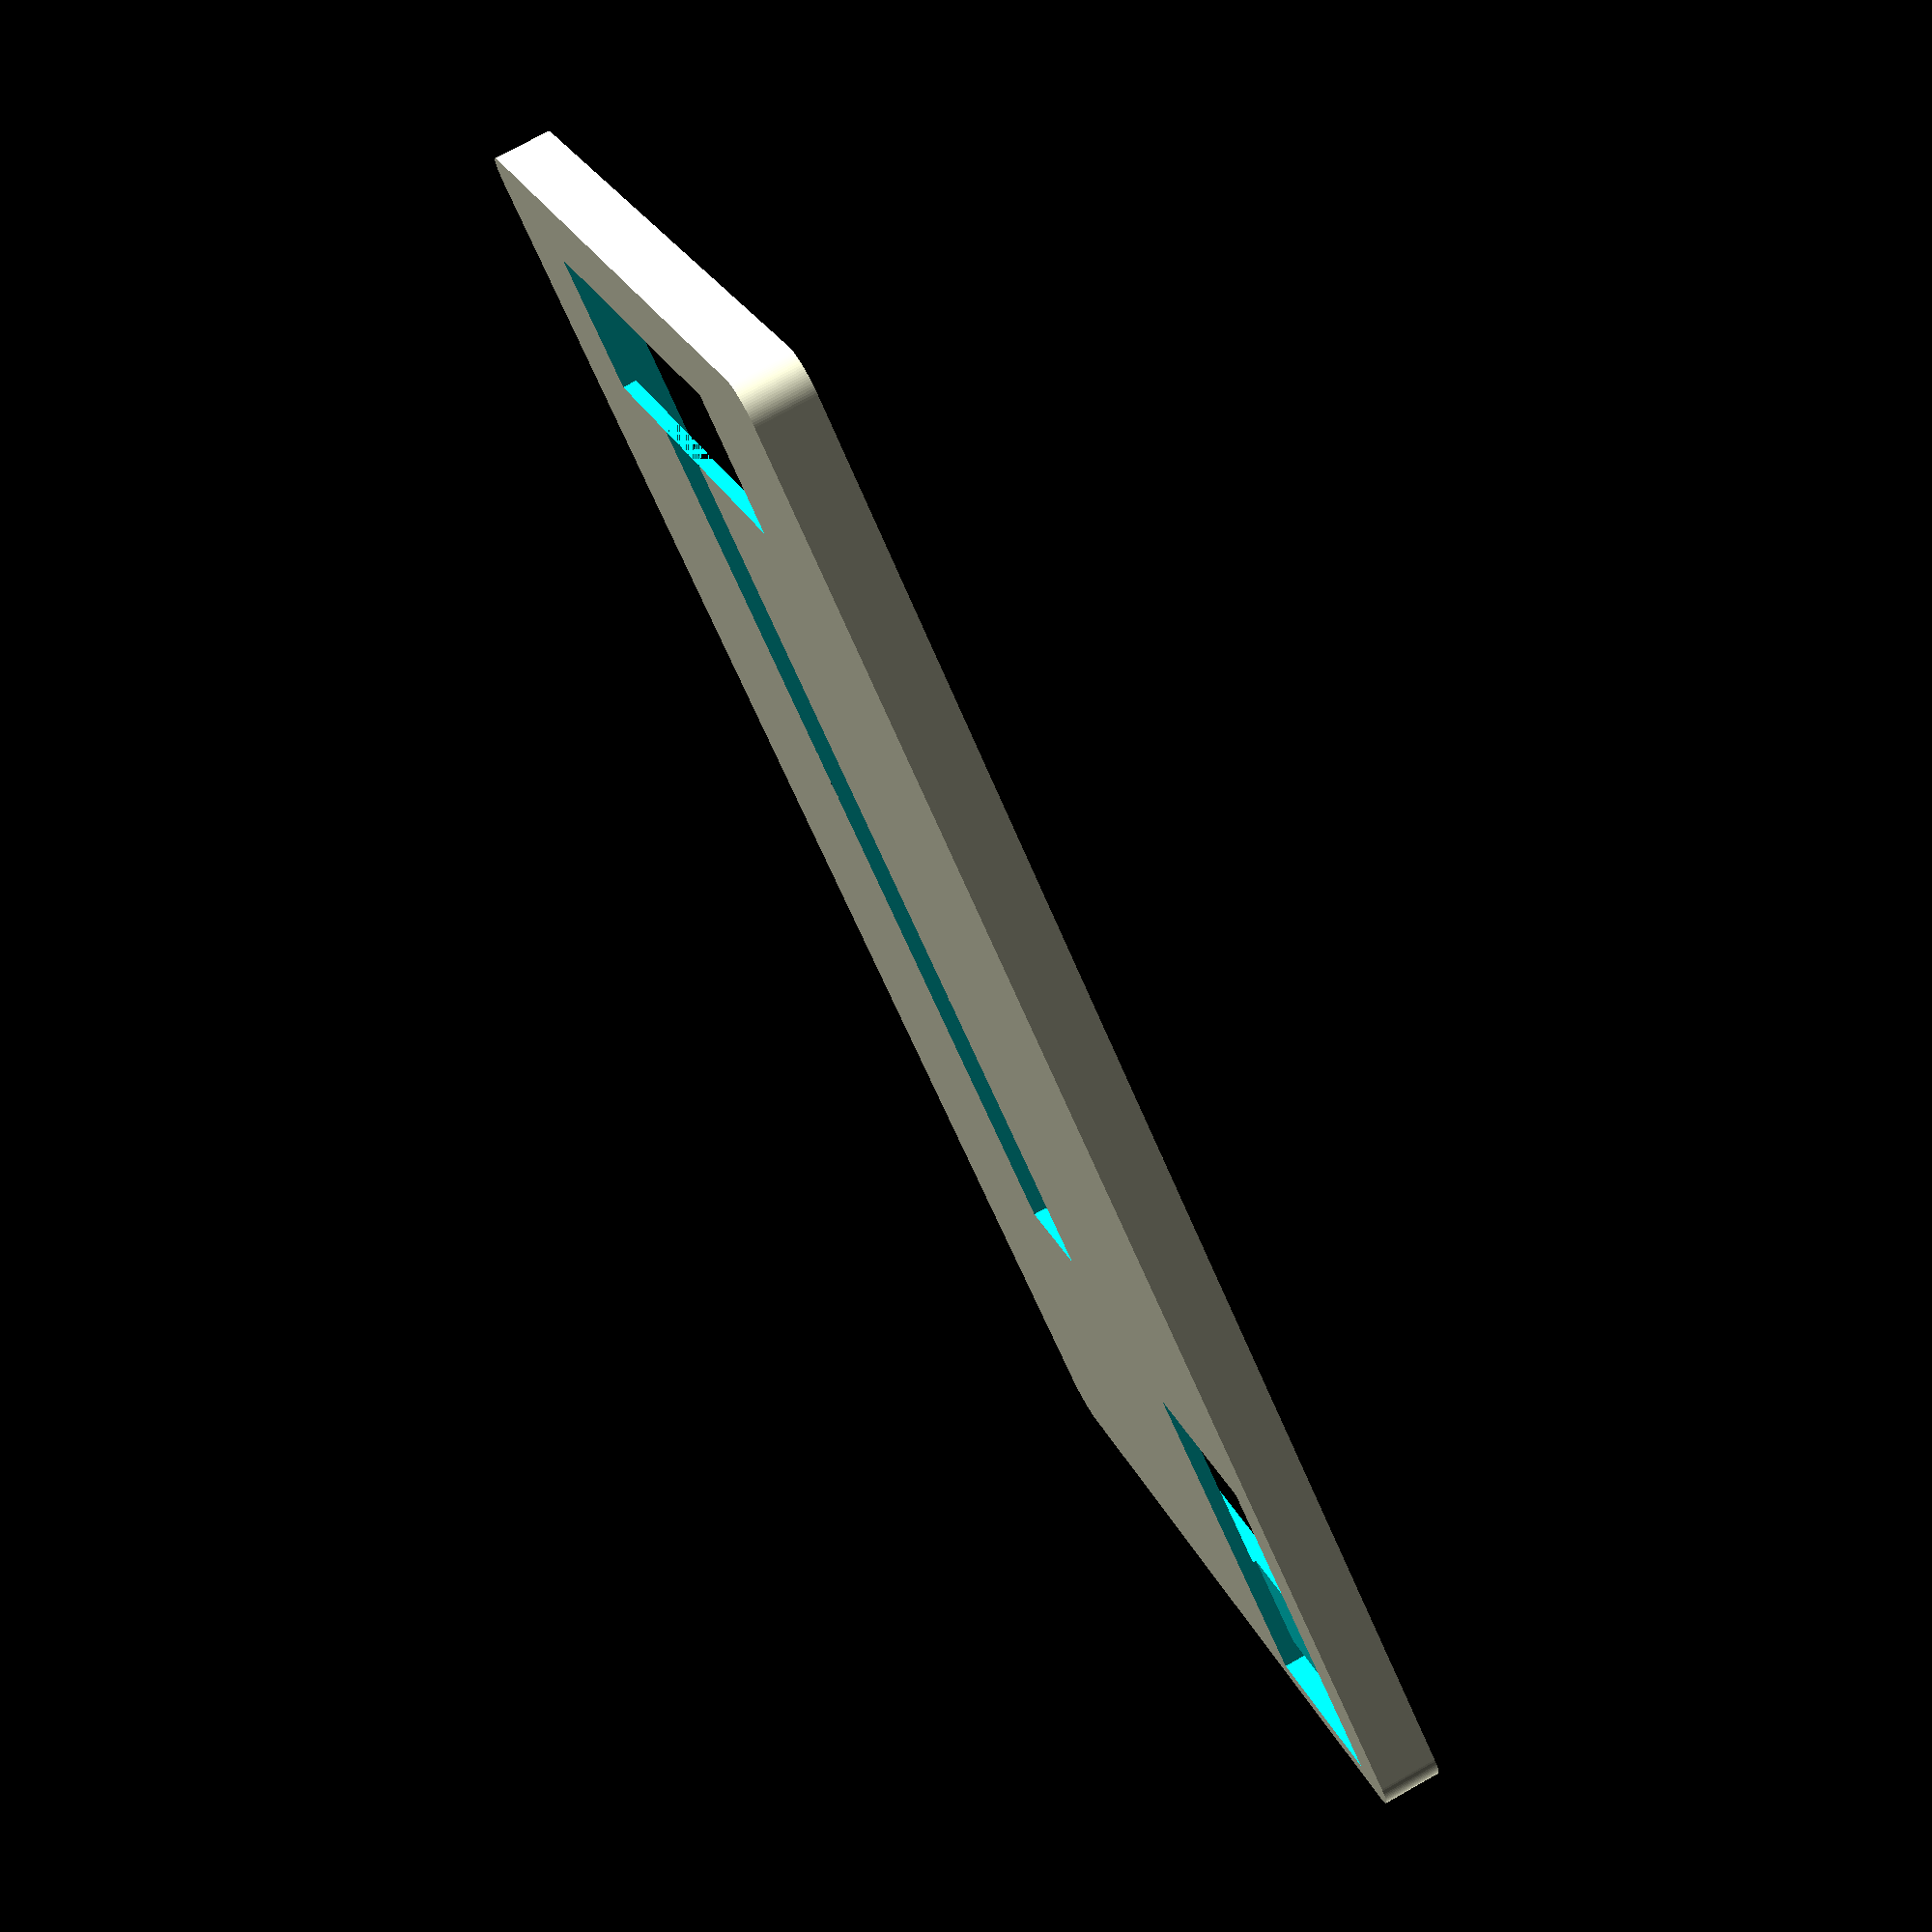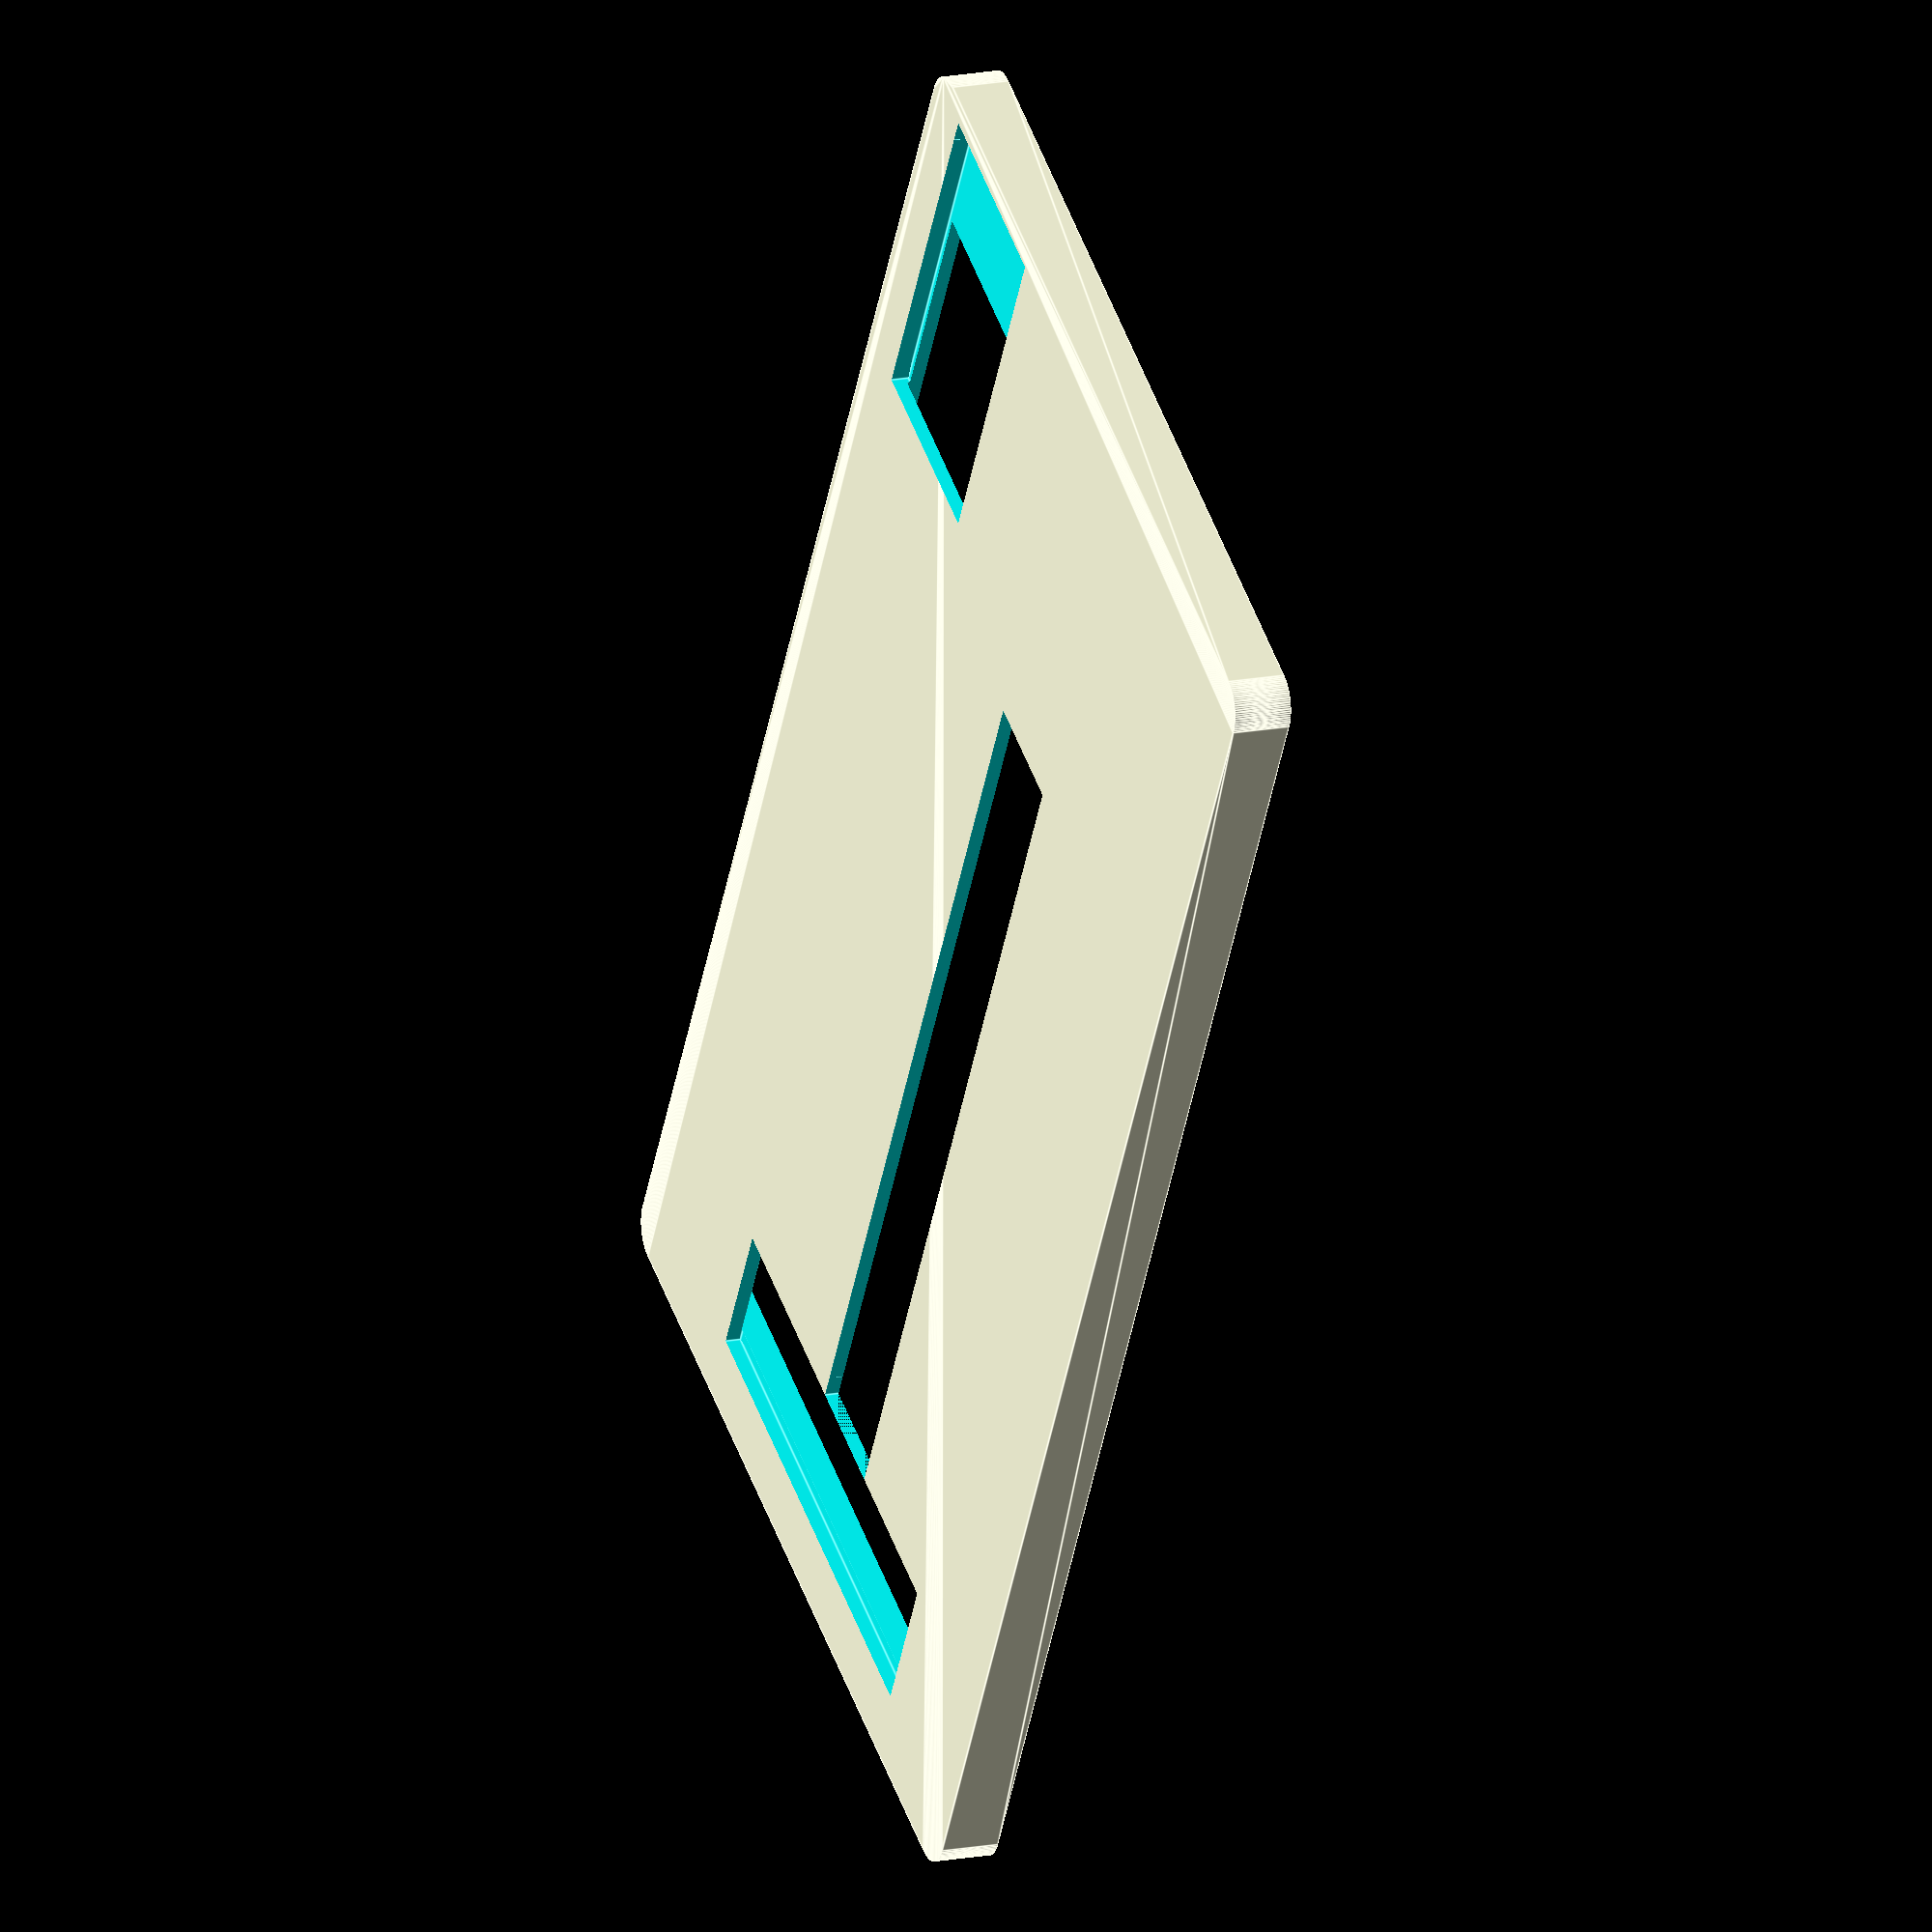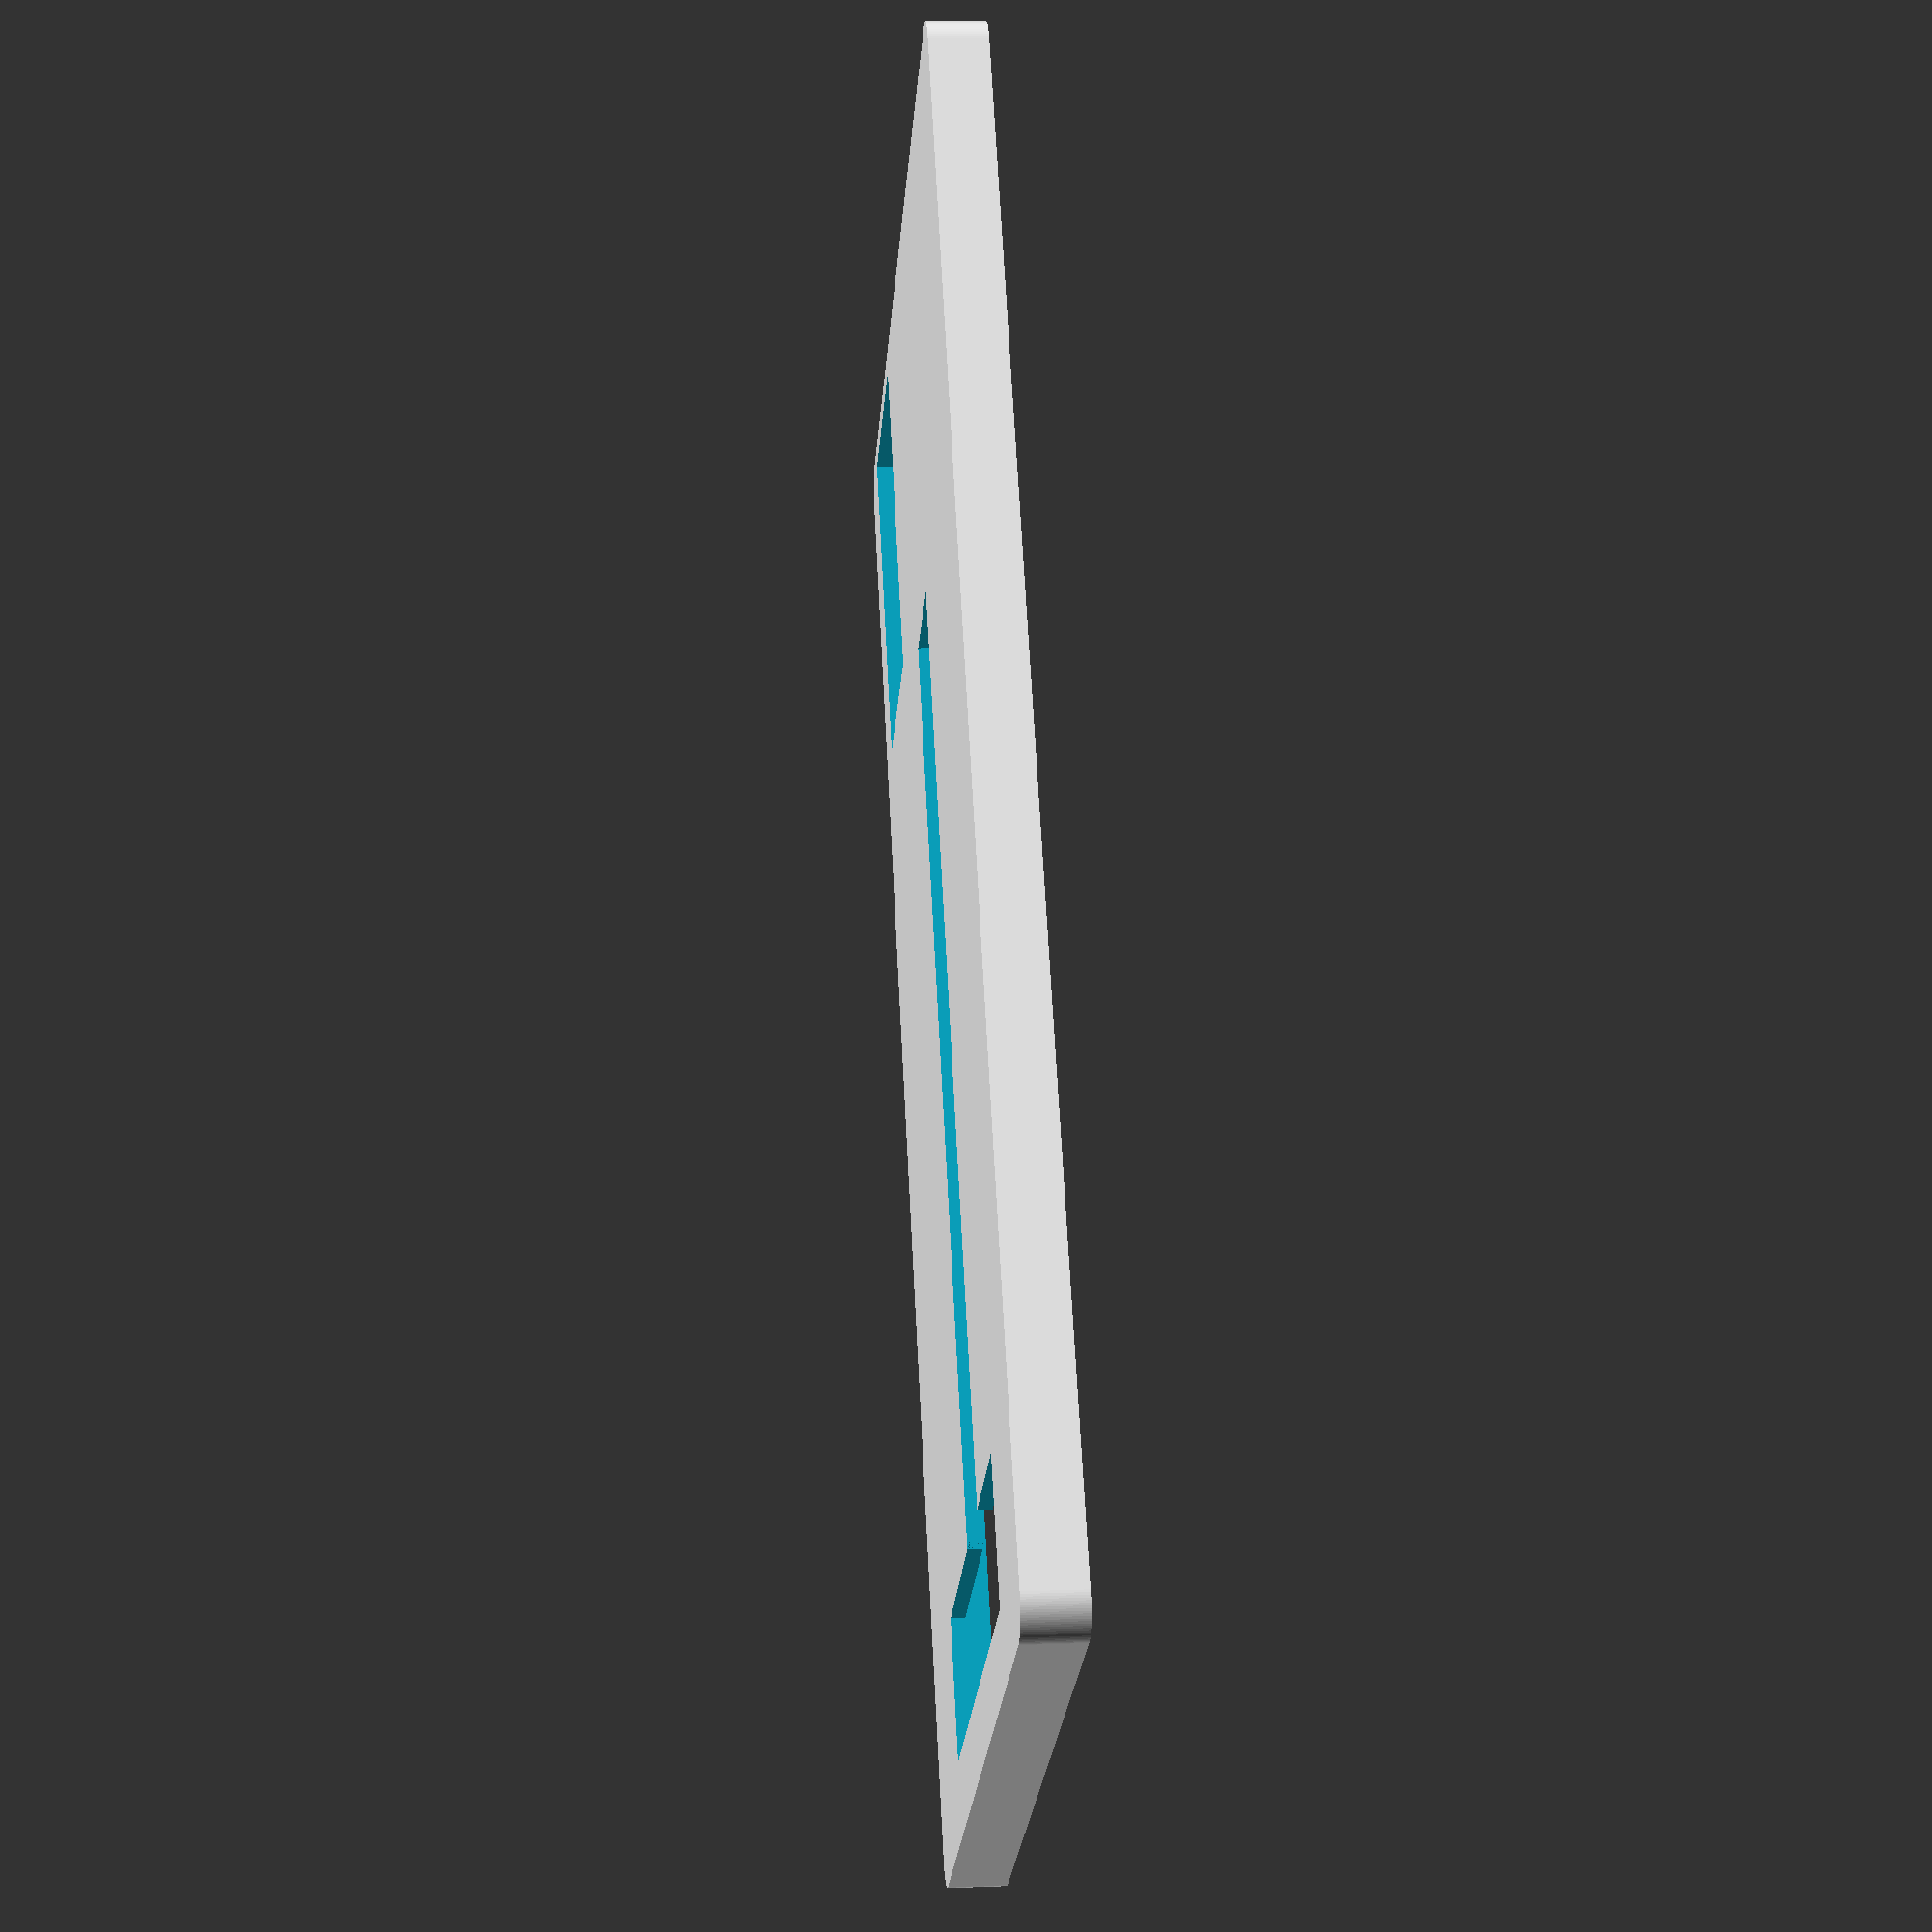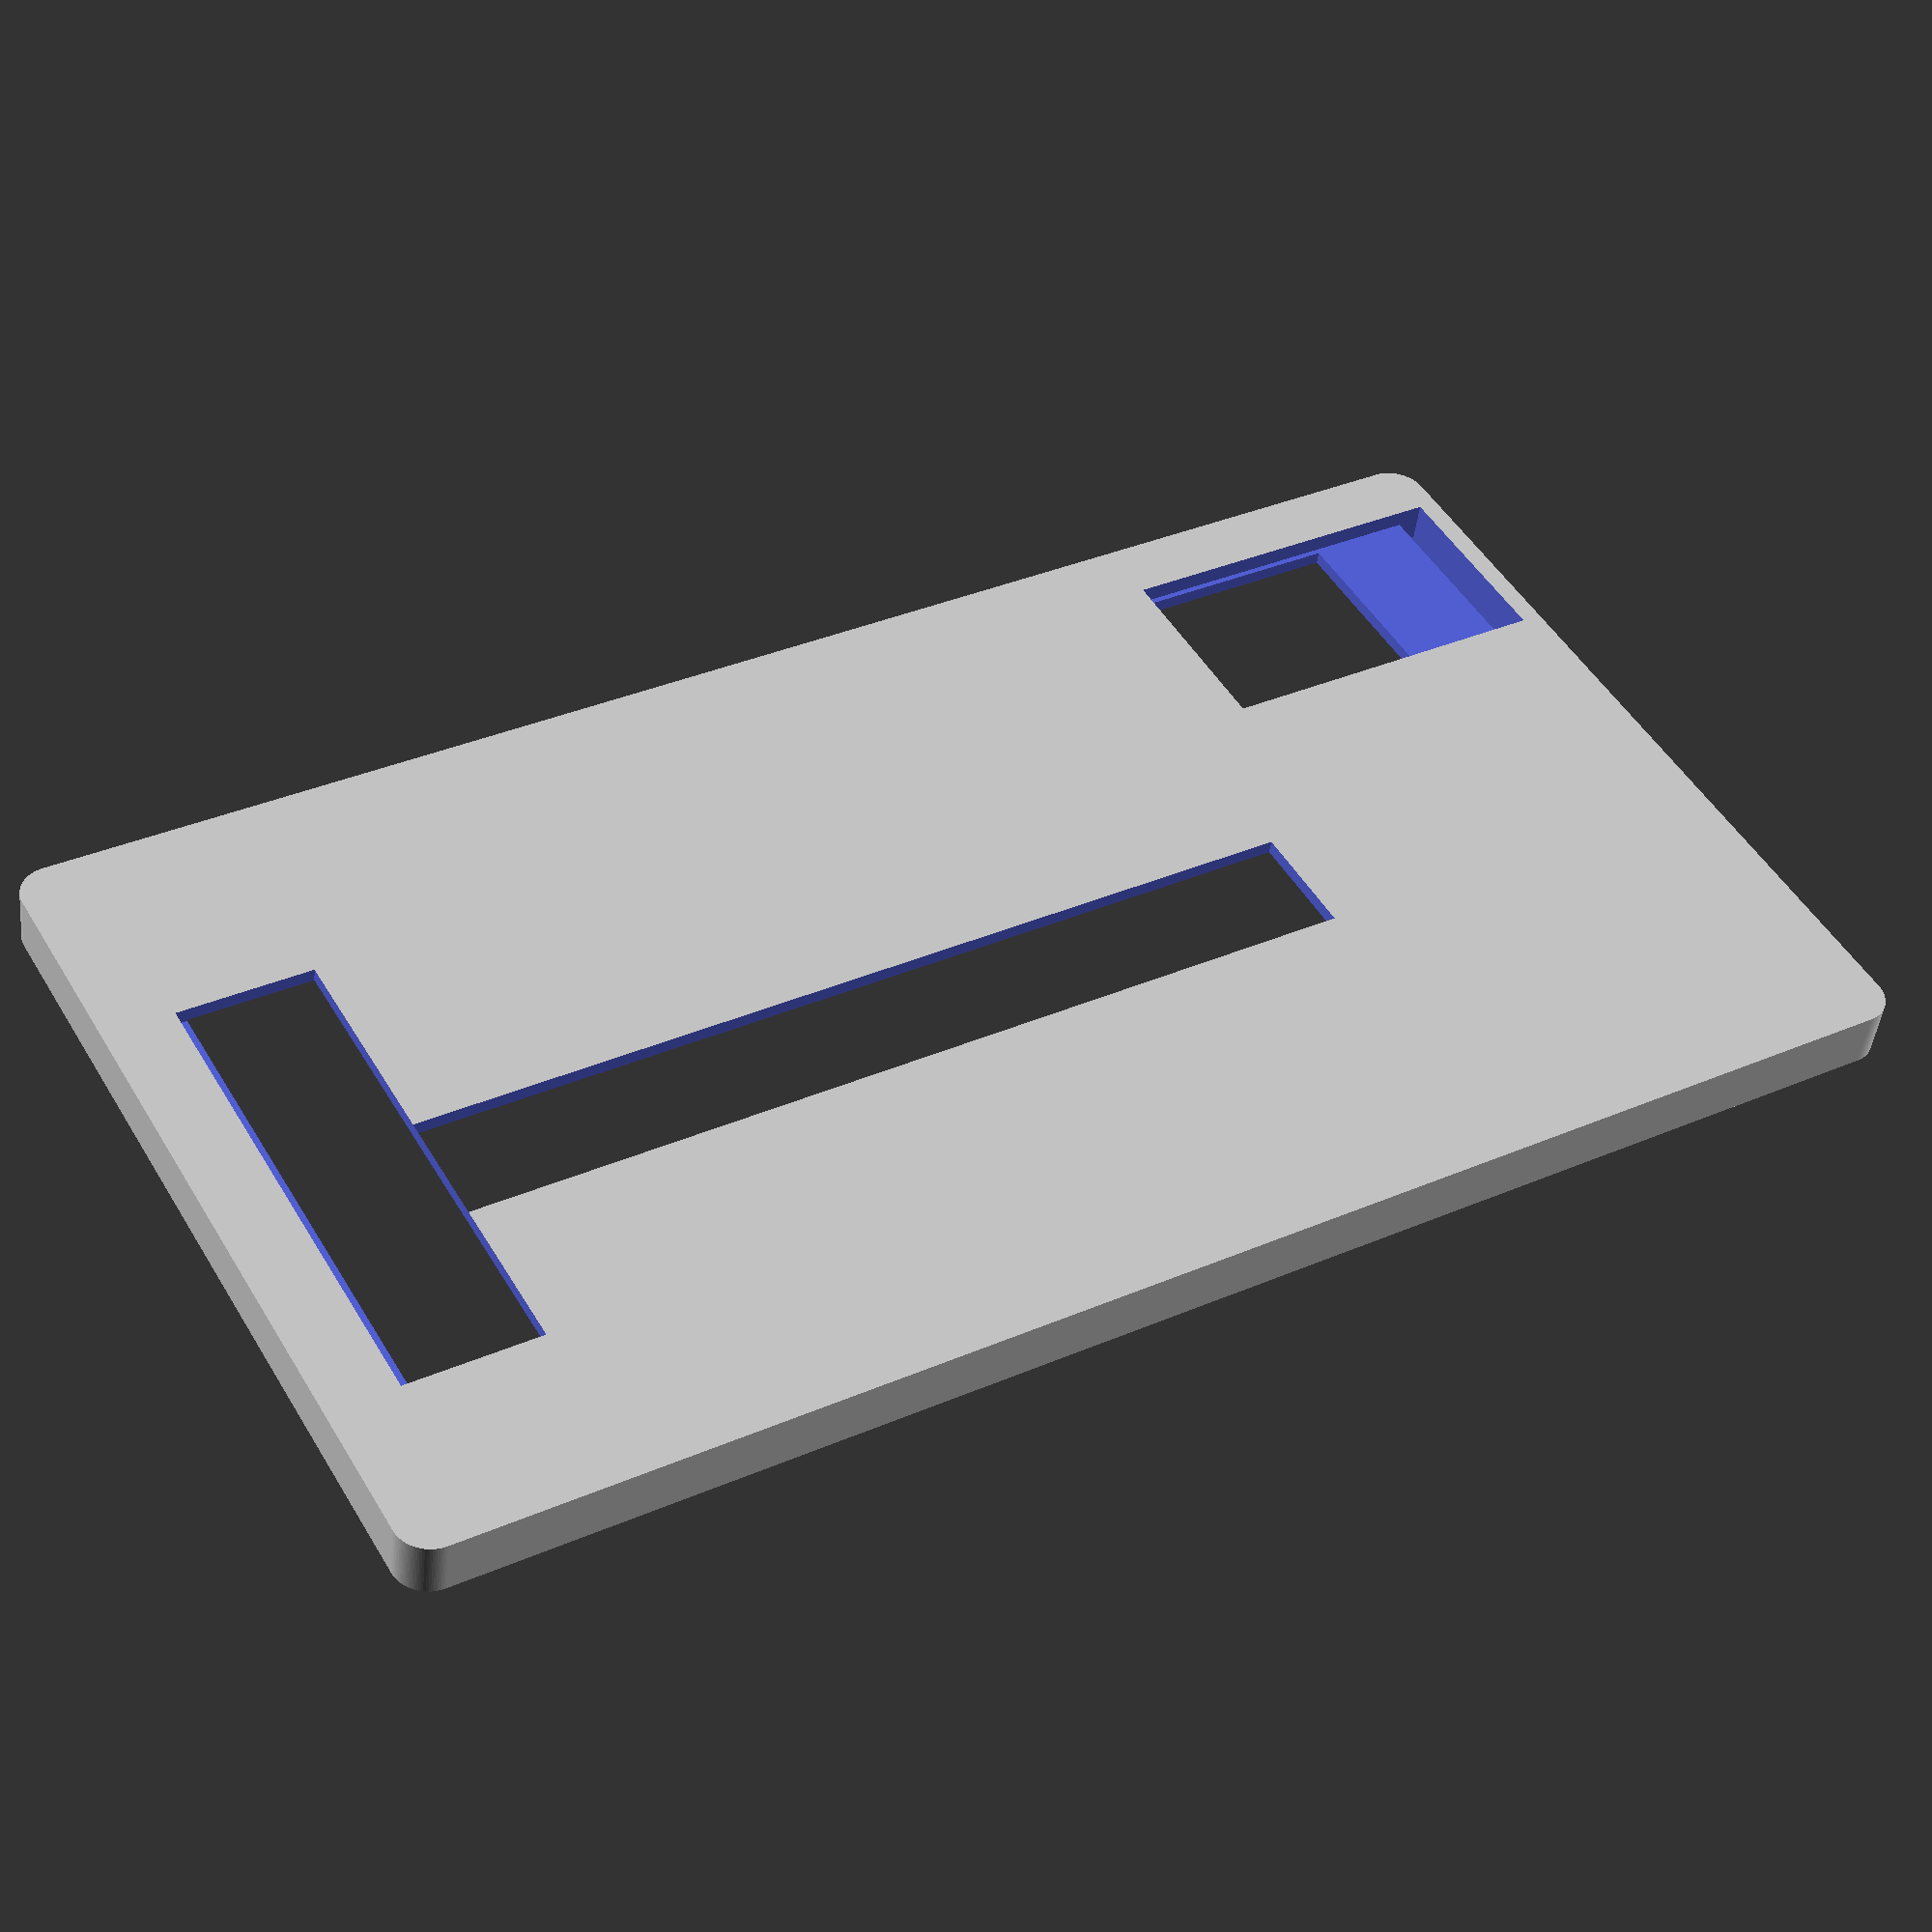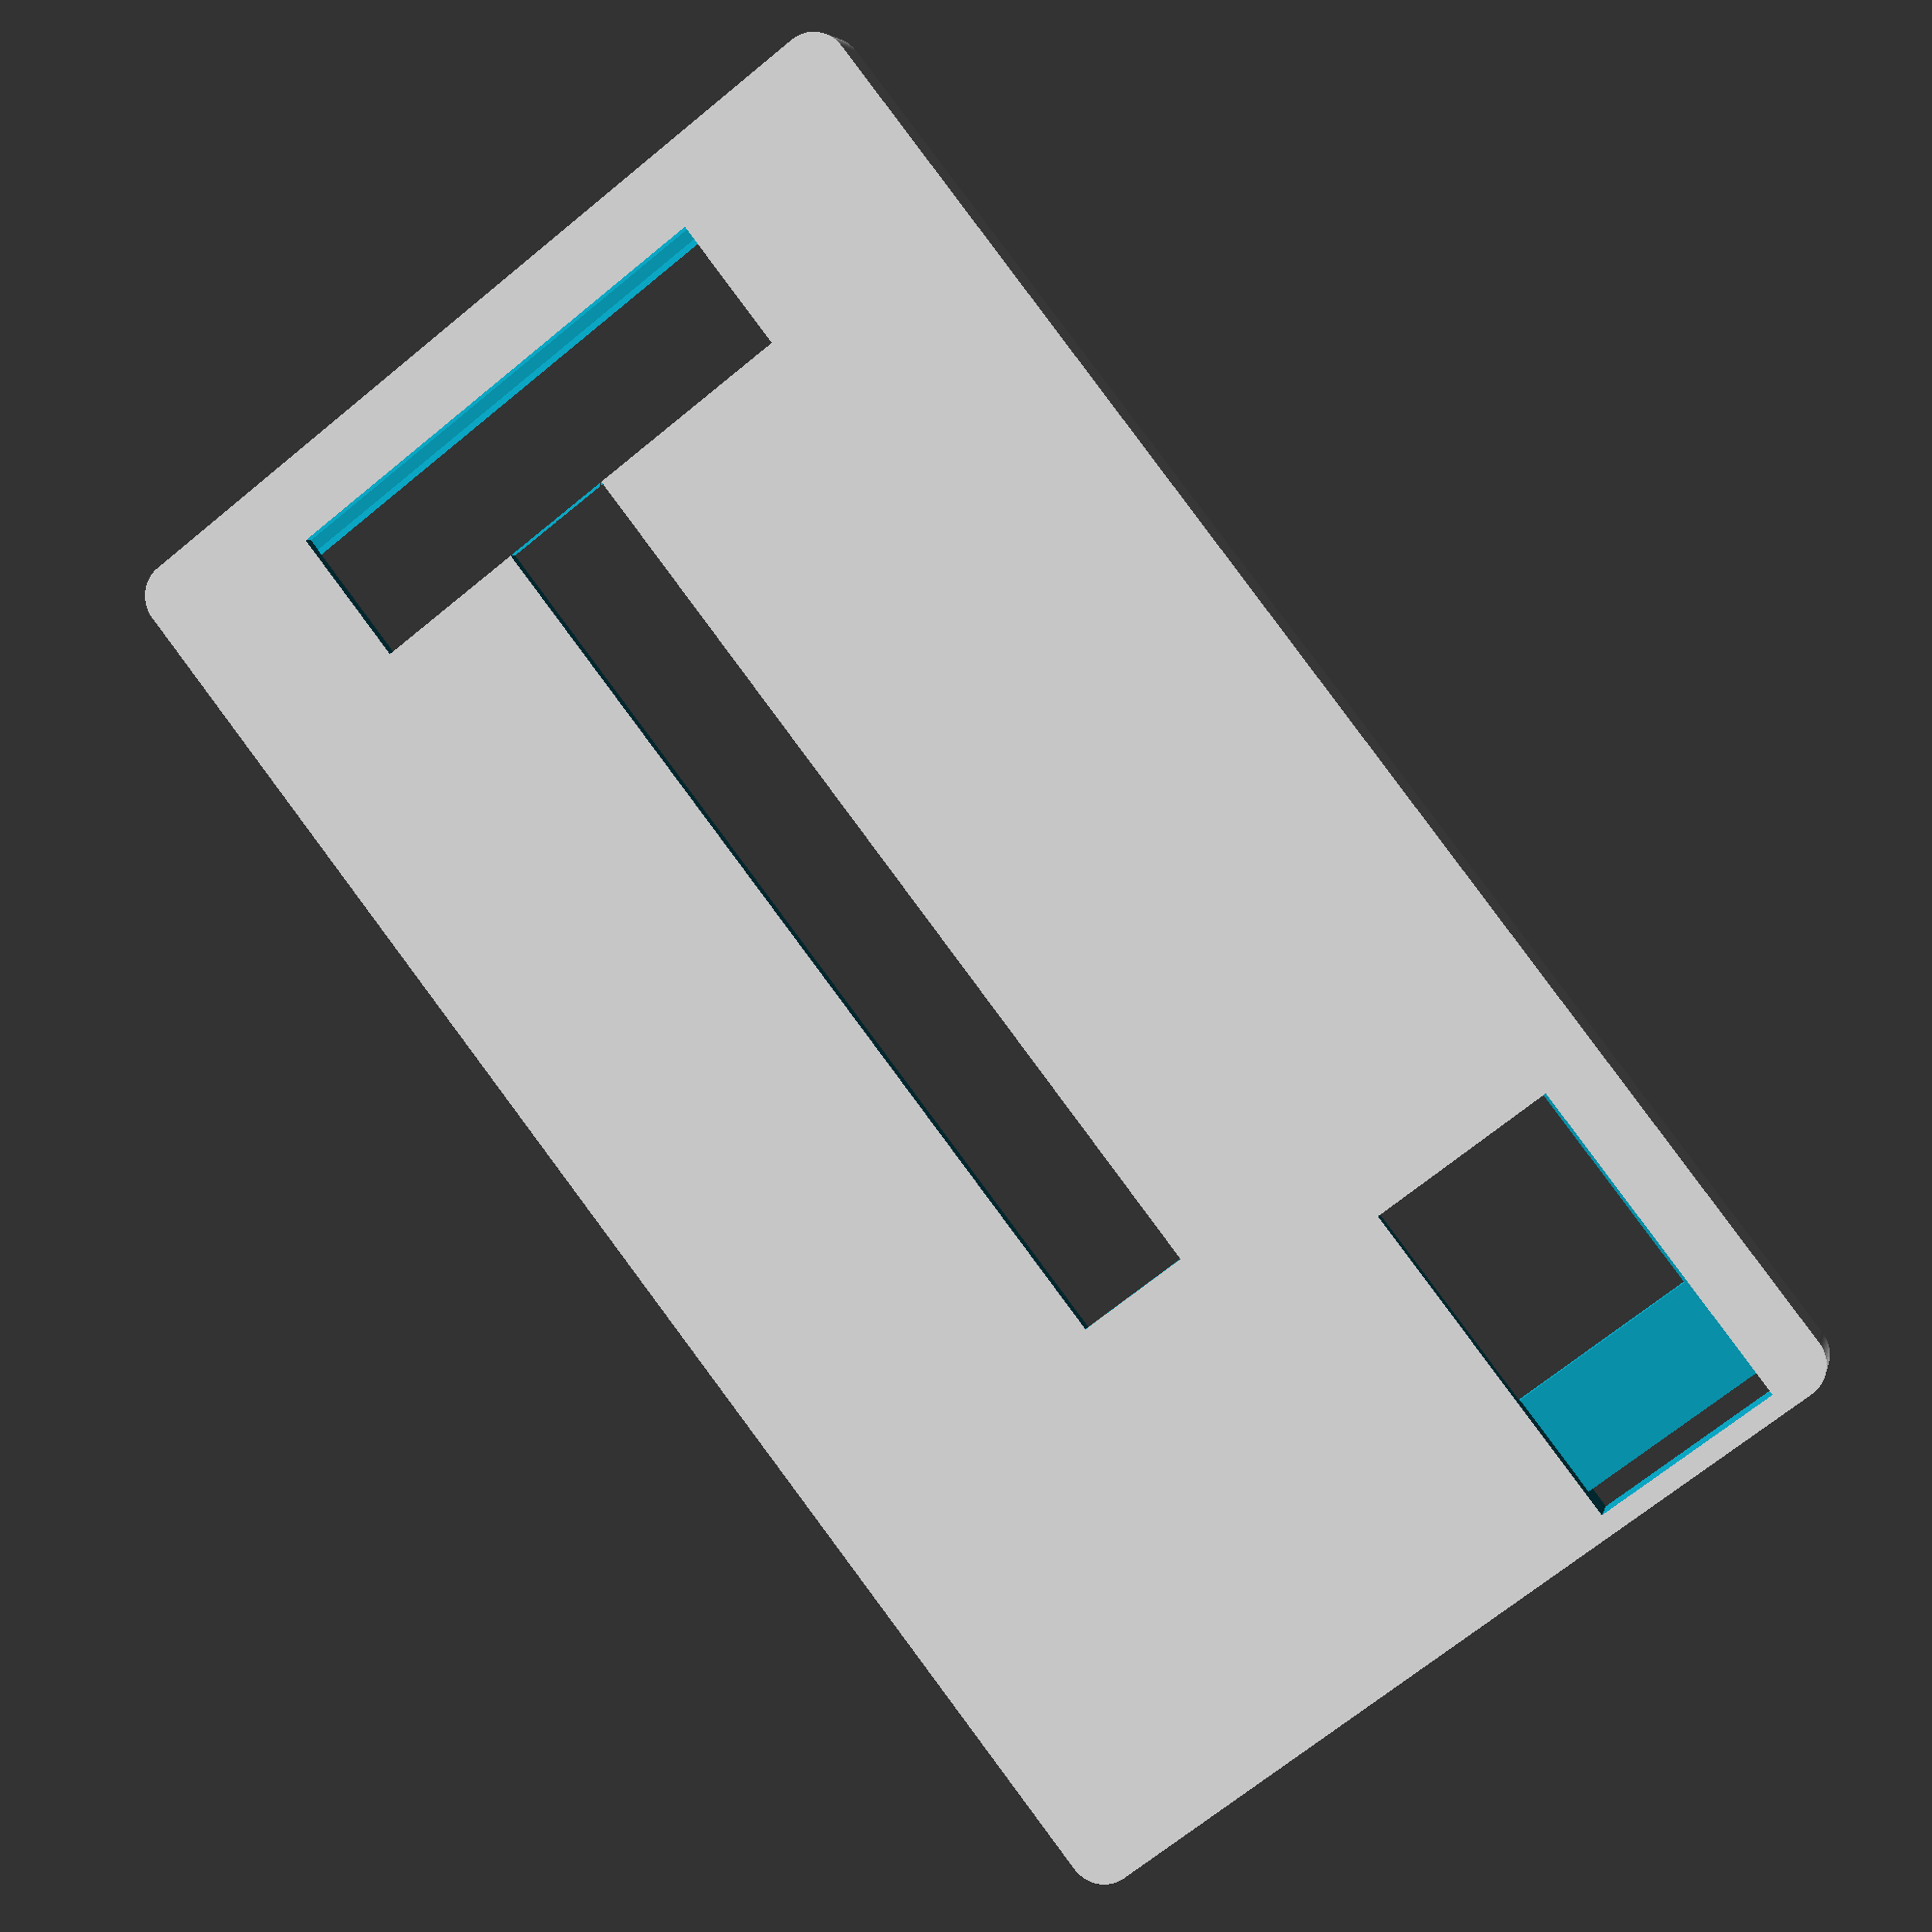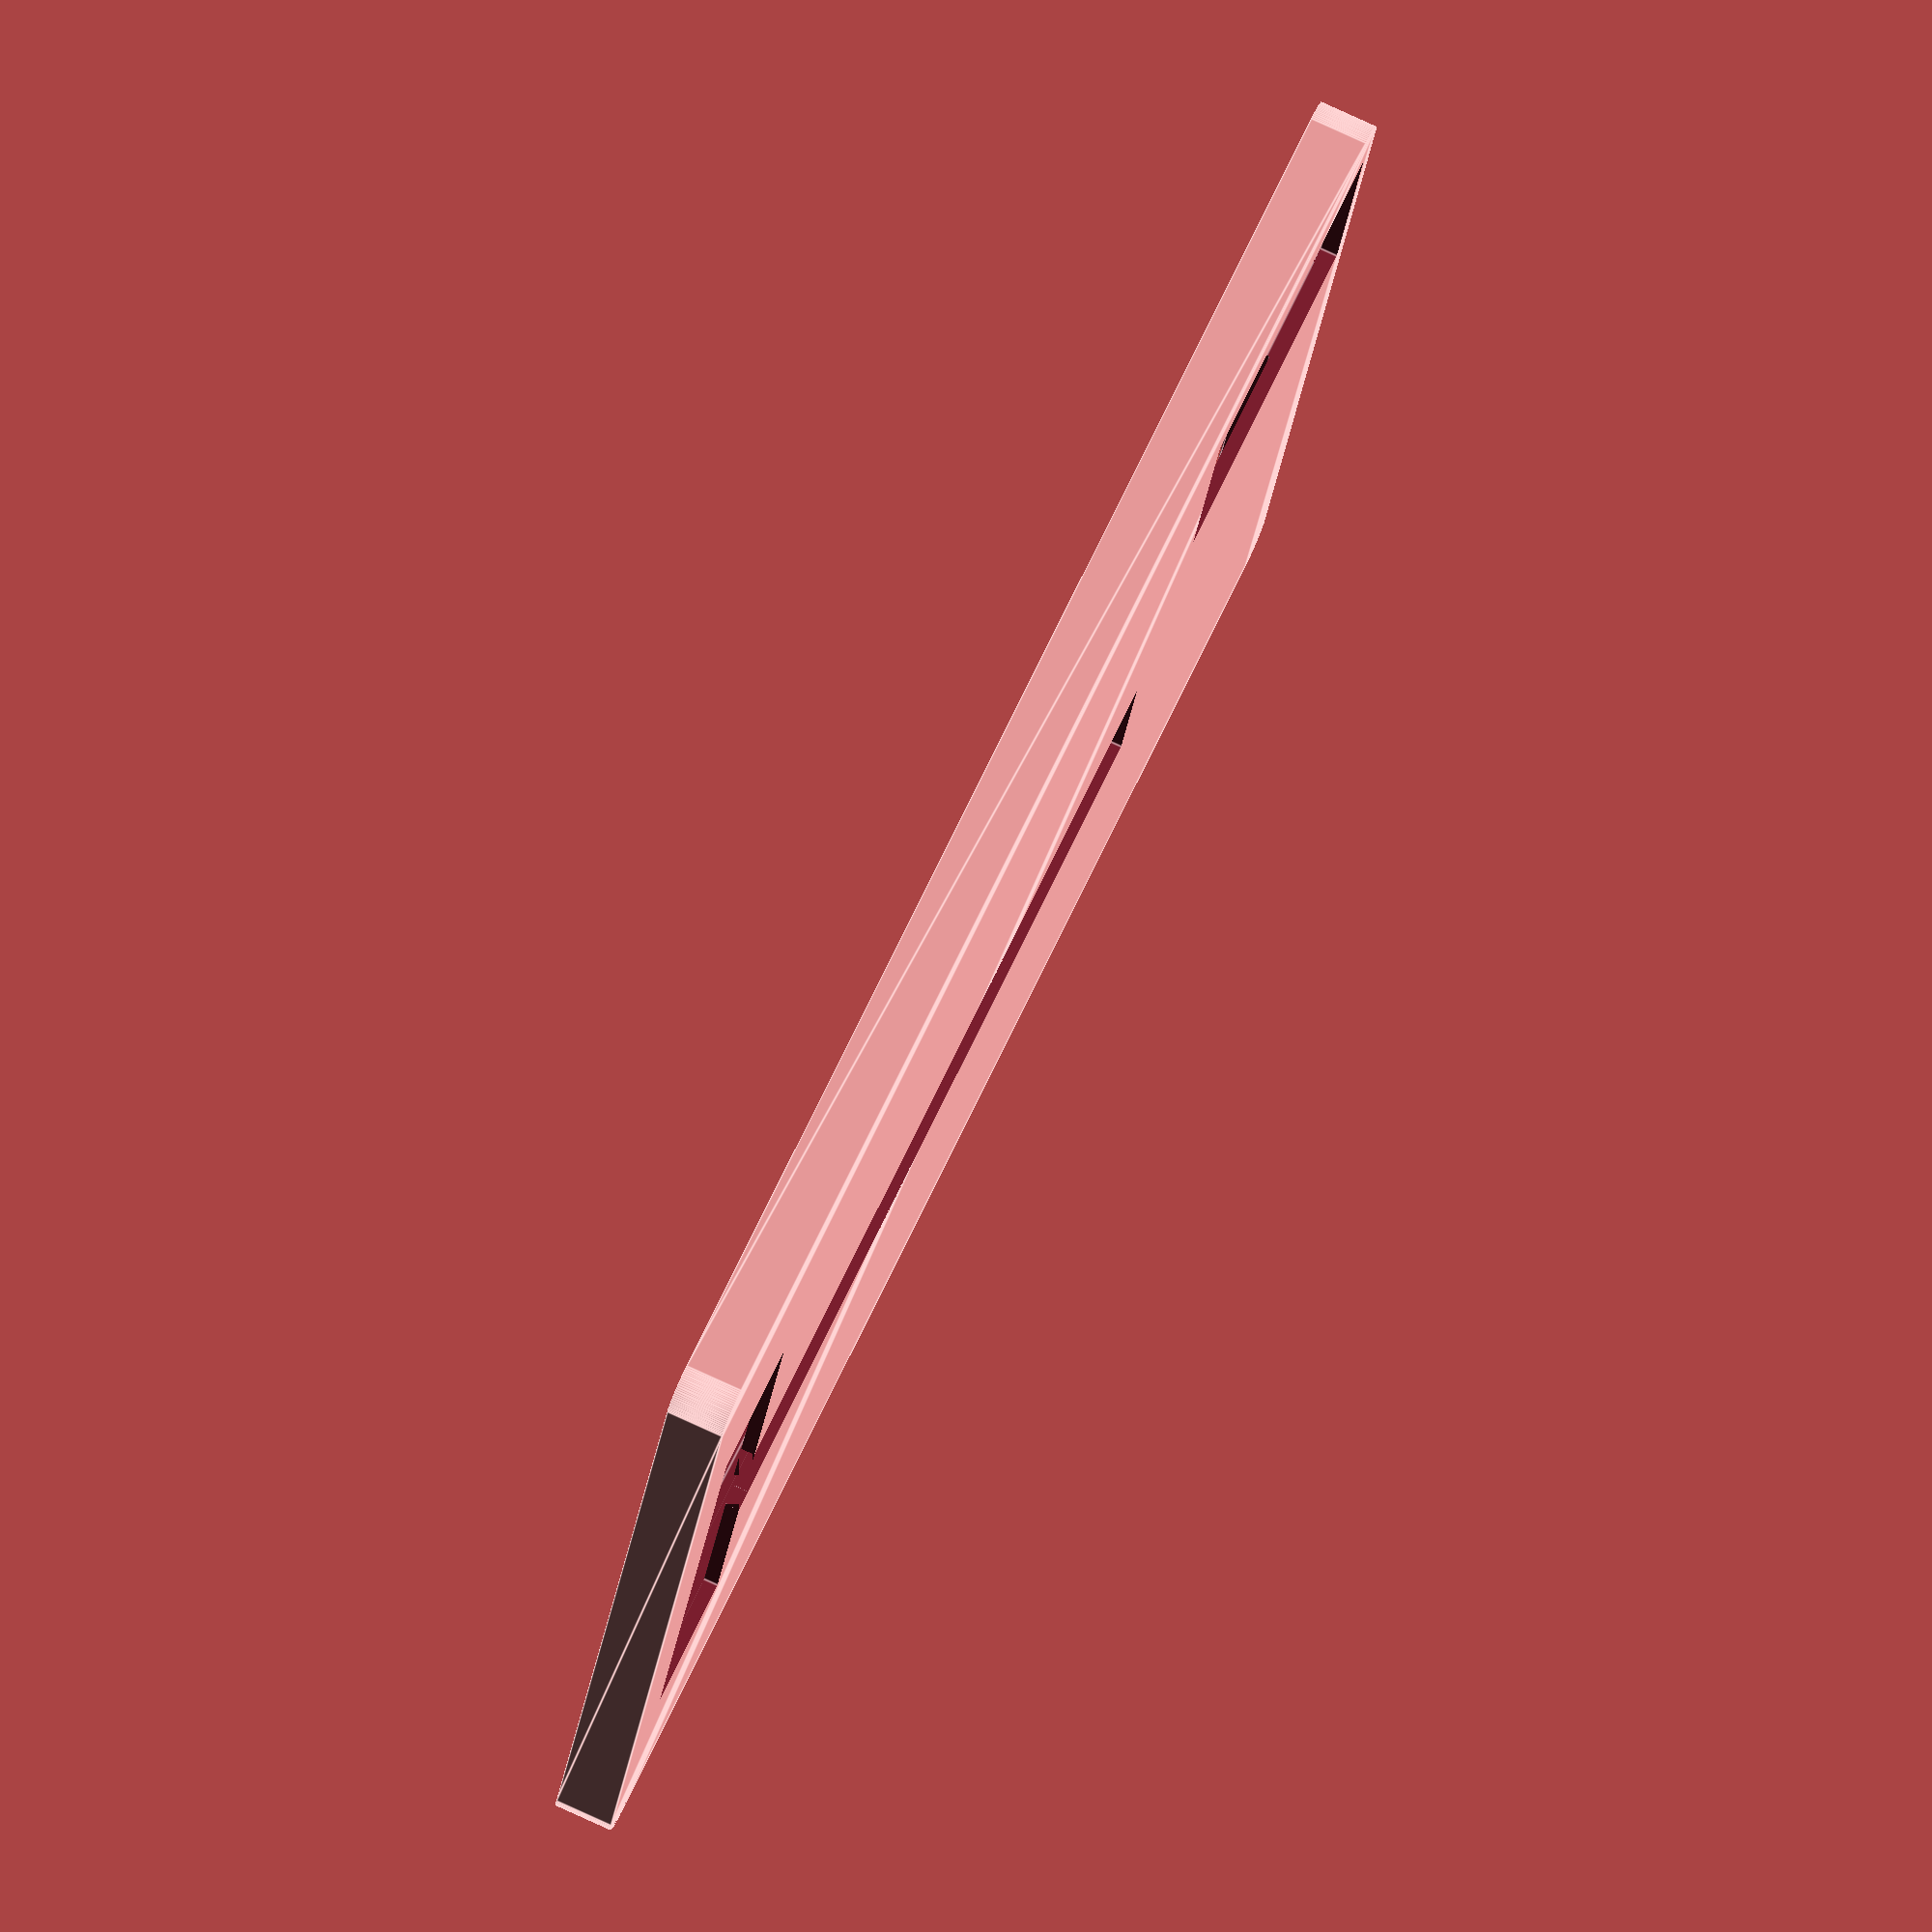
<openscad>

wall_thick = 2;
total_height = 5;
lens_radius = 2;
lens_size = [74.14,134.58,1.1+0.25]+[0.140,0.140,0];
touch_size = [66.04,116.08,0.7]+[2,2,0.3];
touch_offset = [0,1.05,0]; //positive axis direction
touch_cable_offset = [4.5,0.75,0]; // negative axis direction (cable in crnr furthest from orig)
touch_cable_size = [17,2,0]; // z ignored, equal to bezel size
touch_cable_recess = [17,30,1.5]+[0,0,0.1];
screen_size = [64.191, 116.374, 1.213+0.229]+[0.14,0.14,0];
screen_offset = [0,-3.89,0]; // positive axis direction
screen_bend_size = [42,12,3];
screen_bend_offset = [9,-1,0]; // relative to corner of screen, z from size
screen_cable_width = [10,2,0]; // z ignored
screen_cable_offset = [13.5,0,0]; //relative to upper left edge of bend
screen_cable_recess = [10,80,2];

// derived
$fn =100;
z_eps = [0,0,0.1];
bezel_radius = lens_radius+wall_thick/2;
bezel_size = [lens_size[0], lens_size[1], 0]+[wall_thick, wall_thick, total_height];

module rounded_cube(v,r){
hull(){
            for(i = [0,1]){
                for(j = [0,1]){
                    // shrink by radius
                    k = i == 0 ? 1 : -1; 
                    l = j == 0 ? 1 : -1;
                    translate([v[0]*i+r*k, v[1]*j+r*l,0])
            cylinder(r=r,h=v[2]);
                }
            }
        }
    }

module front(){
difference(){
    union(){
        // bezel
        rounded_cube(bezel_size, bezel_radius);
    }
    //lens
    translate((bezel_size-lens_size)/2+[0,0,(bezel_size[2]-lens_size[2])/2])
        rounded_cube(lens_size+[0,0,0.1], lens_radius);
    //touch sensor
    translate([(bezel_size[0]-touch_size[0])/2,
                      (bezel_size[1]-touch_size[1])/2,
                       bezel_size[2]-lens_size[2]-touch_size[2]]
                     +touch_offset)
        cube(touch_size+z_eps);
    //touch cable hole
    translate(bezel_size-[(bezel_size[0]-lens_size[0])/2,
                                           (bezel_size[1]-lens_size[1])/2,
                                            bezel_size[2]+0.1]-touch_cable_offset)
        rotate([0,0,180]){
            // hole
            cube(touch_cable_size+[0,0,bezel_size[2]]+z_eps*2);
            //recess
            cube(touch_cable_recess);
        }
    //screen
    translate([(bezel_size[0]-screen_size[0])/2,
                      (bezel_size[1]-screen_size[1])/2,
                       bezel_size[2]-lens_size[2]-touch_size[2]-screen_size[2]]
                     +touch_offset+screen_offset){
        //screen
        cube(screen_size+z_eps+[0,0,total_height]);
        // screen bend
        translate(screen_bend_offset-[0,0,screen_bend_size[2]]){
             cube(screen_bend_size+z_eps);
            translate([0,screen_bend_size[1],
                            -bezel_size[2]+lens_size[2]+touch_size[2]+screen_size[2]+screen_bend_size[2]-0.1]
                            +screen_cable_offset){
                cube(screen_cable_width+[0,0,bezel_size[2]]+z_eps);
                cube(screen_cable_recess+z_eps);
                            }
                     }
                 }
}
}

front();

</openscad>
<views>
elev=283.6 azim=230.1 roll=240.9 proj=p view=wireframe
elev=163.8 azim=150.4 roll=291.9 proj=o view=edges
elev=349.1 azim=35.3 roll=264.8 proj=p view=solid
elev=44.8 azim=299.7 roll=173.9 proj=p view=solid
elev=354.5 azim=217.7 roll=192.7 proj=p view=solid
elev=100.8 azim=71.7 roll=65.4 proj=o view=edges
</views>
